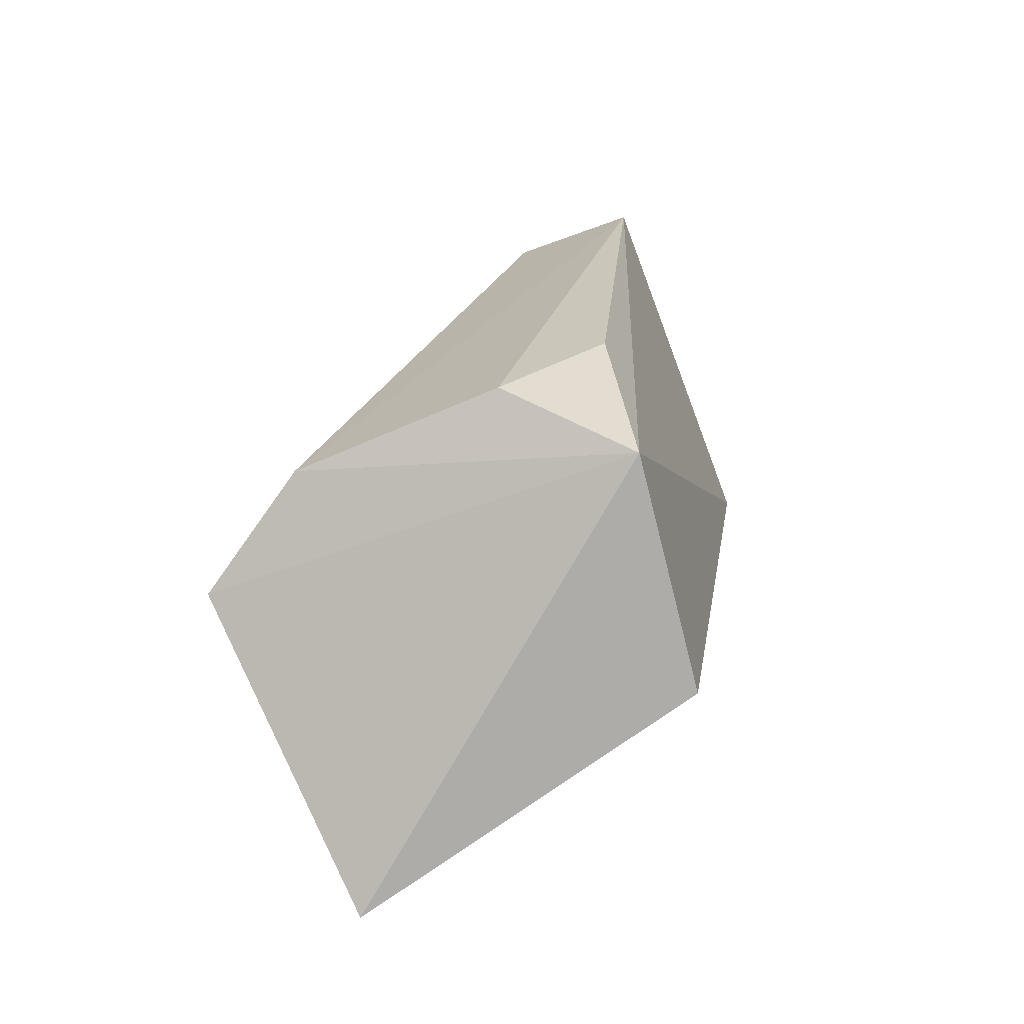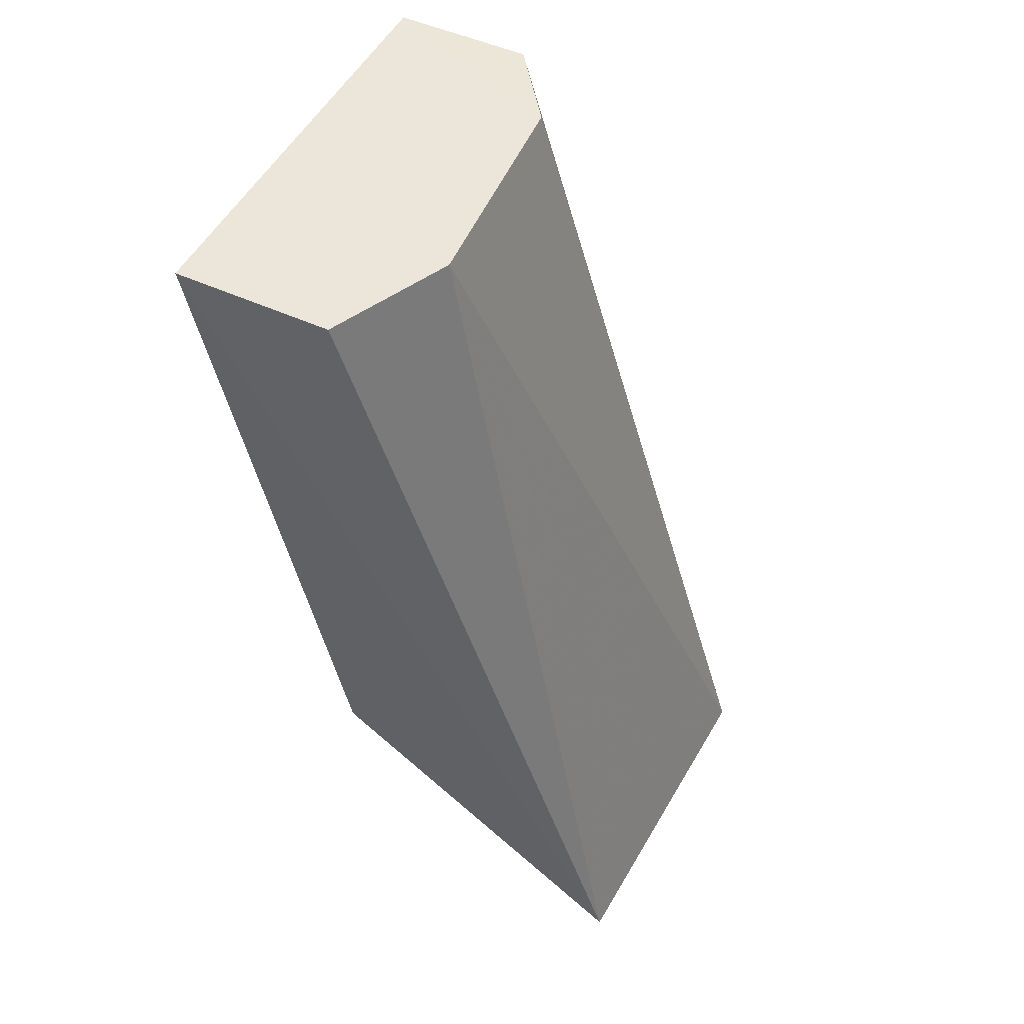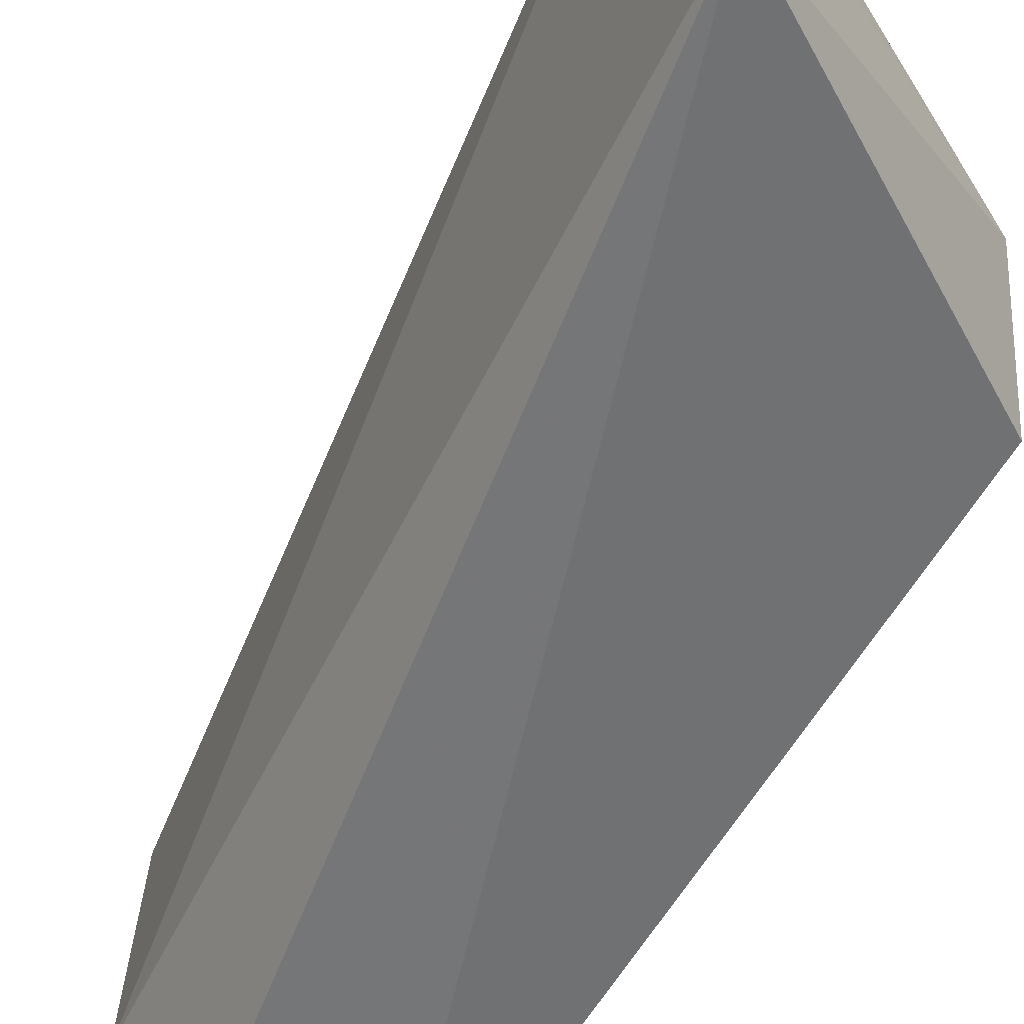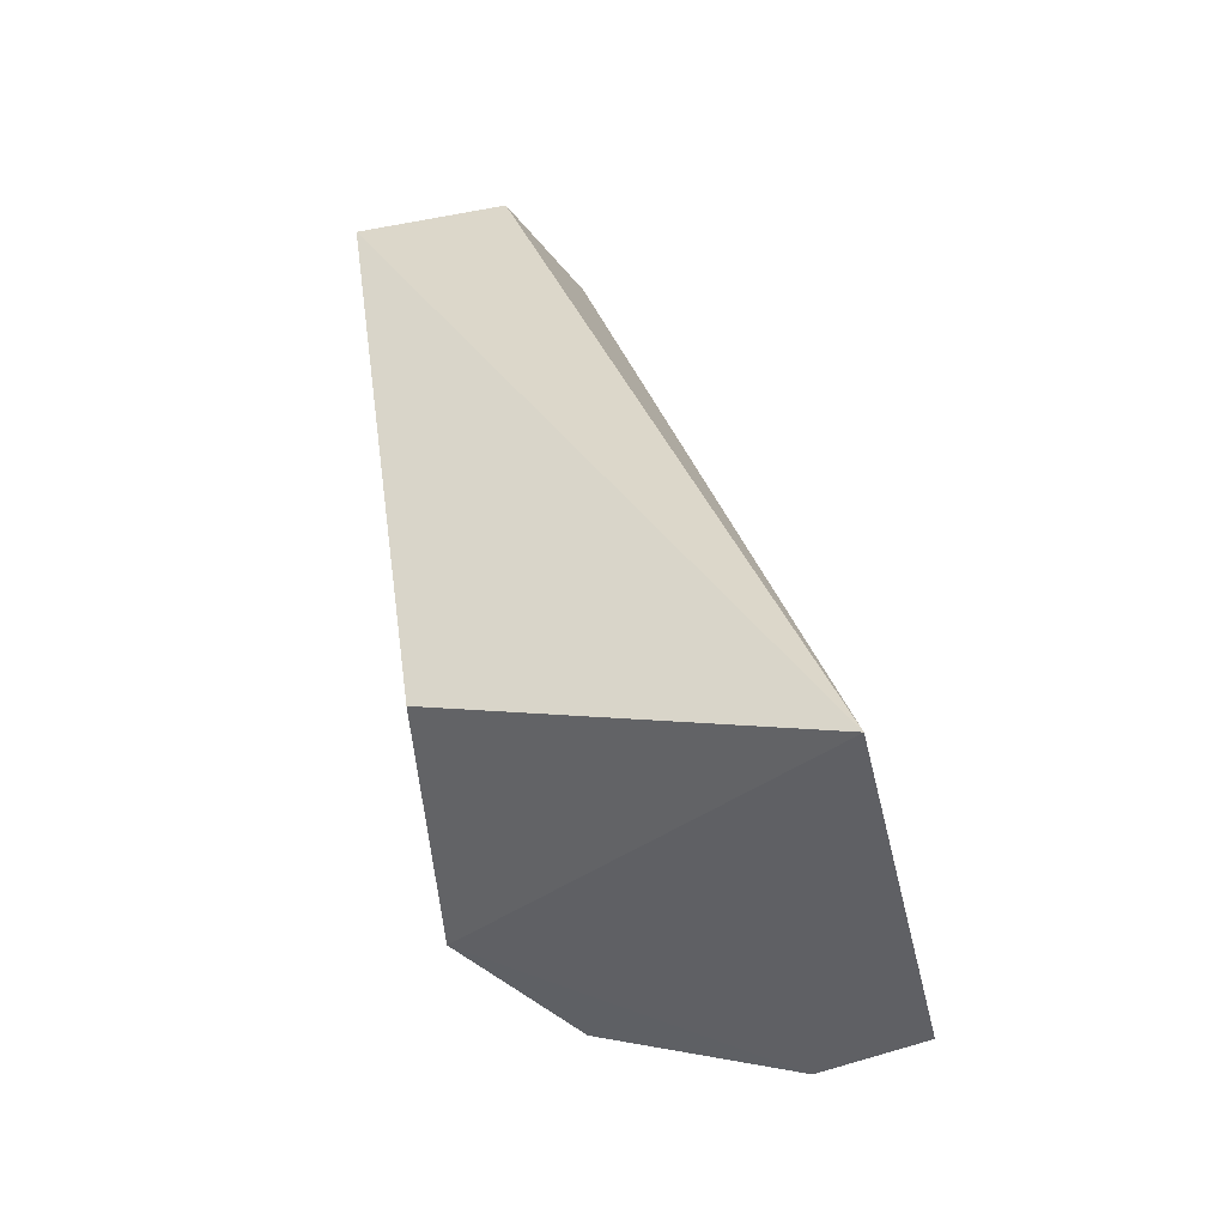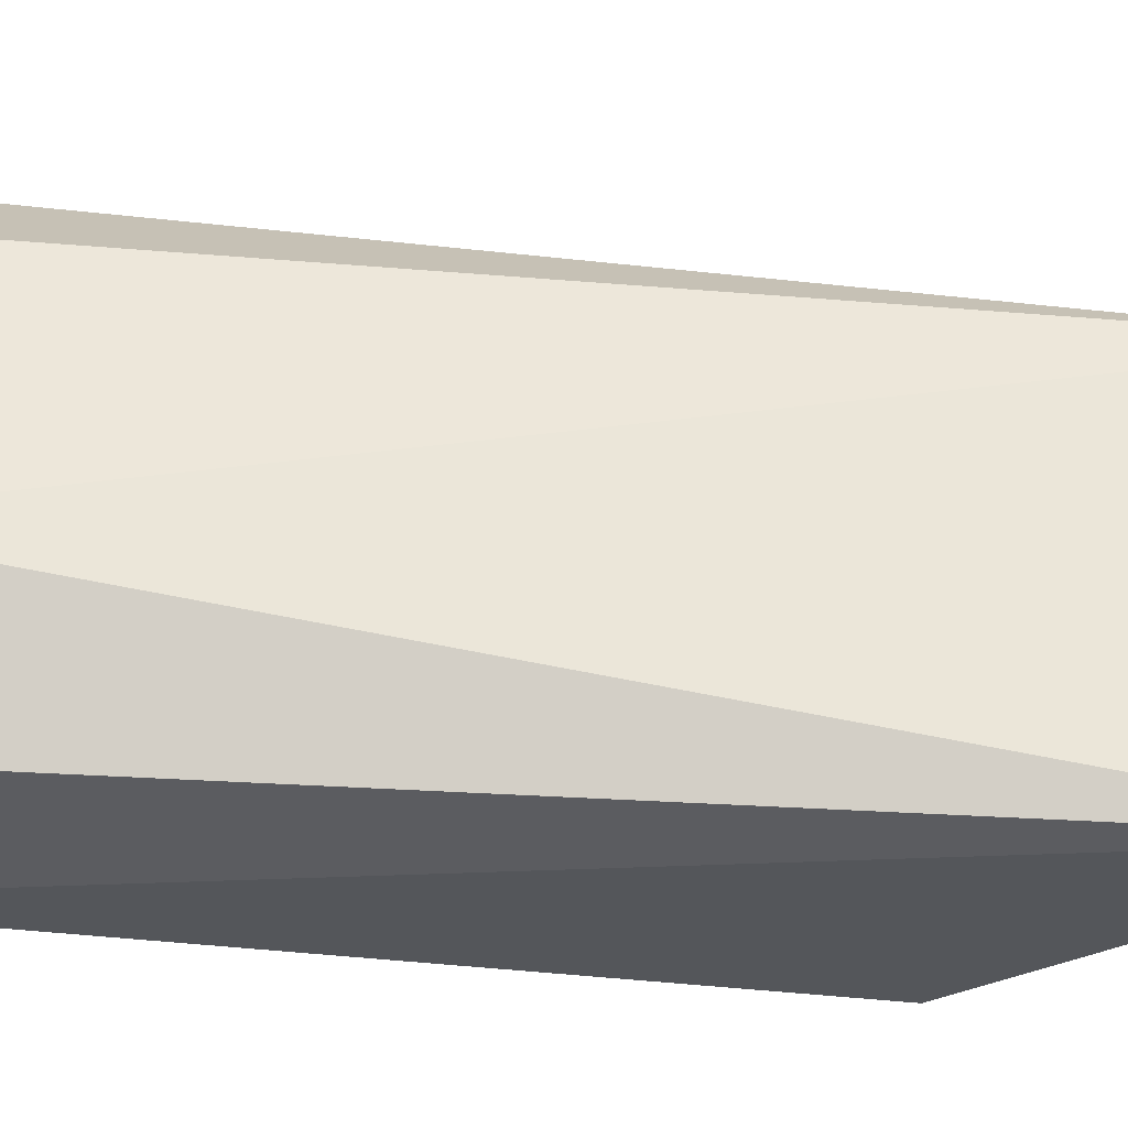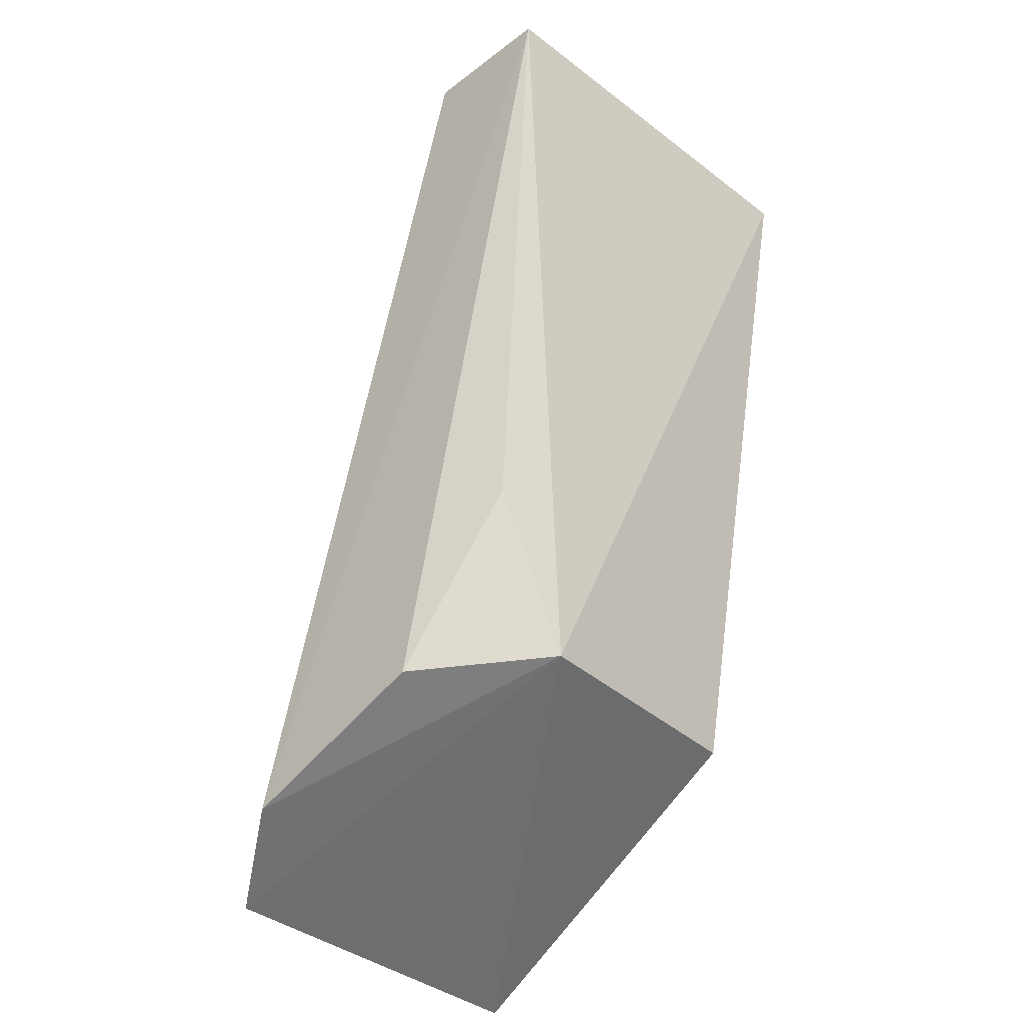
<metadata>
{"format":"obj","ext":"obj","renderer":"f3d","projection":"perspective","resolution":1024,"background":"white","views":[{"elev":-73.9,"azim":19.0,"up":"+Y"},{"elev":52.1,"azim":-153.8,"up":"+Y"},{"elev":-56.3,"azim":-38.1,"up":"+Z"},{"elev":-54.3,"azim":-170.2,"up":"+Y"},{"elev":-36.2,"azim":-113.7,"up":"+Z"},{"elev":-37.2,"azim":44.0,"up":"+Y"}]}
</metadata>
<code>
v 0.1111 0.2292 0.01305
v 0.1451 0.2424 -0.01309
v 0.1469 0.2556 0.01671
v 0.1349 0.3114 0.01144
v 0.1131 0.2277 -0.01705
v 0.1538 0.3107 -0.01811
v 0.1404 0.3109 0.01892
v 0.147 0.2416 0.009625
v 0.1339 0.3114 -0.008061
v 0.1205 0.2331 0.01944
v 0.1527 0.3107 0.01909
v 0.1394 0.3109 -0.01829
v 0.1377 0.2398 0.01924
f 6 2 5
f 7 4 1
f 8 2 6
f 8 5 2
f 8 1 5
f 9 5 1
f 9 1 4
f 9 4 6
f 10 7 1
f 10 1 8
f 11 6 4
f 11 4 7
f 11 8 6
f 11 3 8
f 11 7 10
f 12 9 6
f 12 6 5
f 12 5 9
f 13 10 8
f 13 8 3
f 13 11 10
f 13 3 11

</code>
